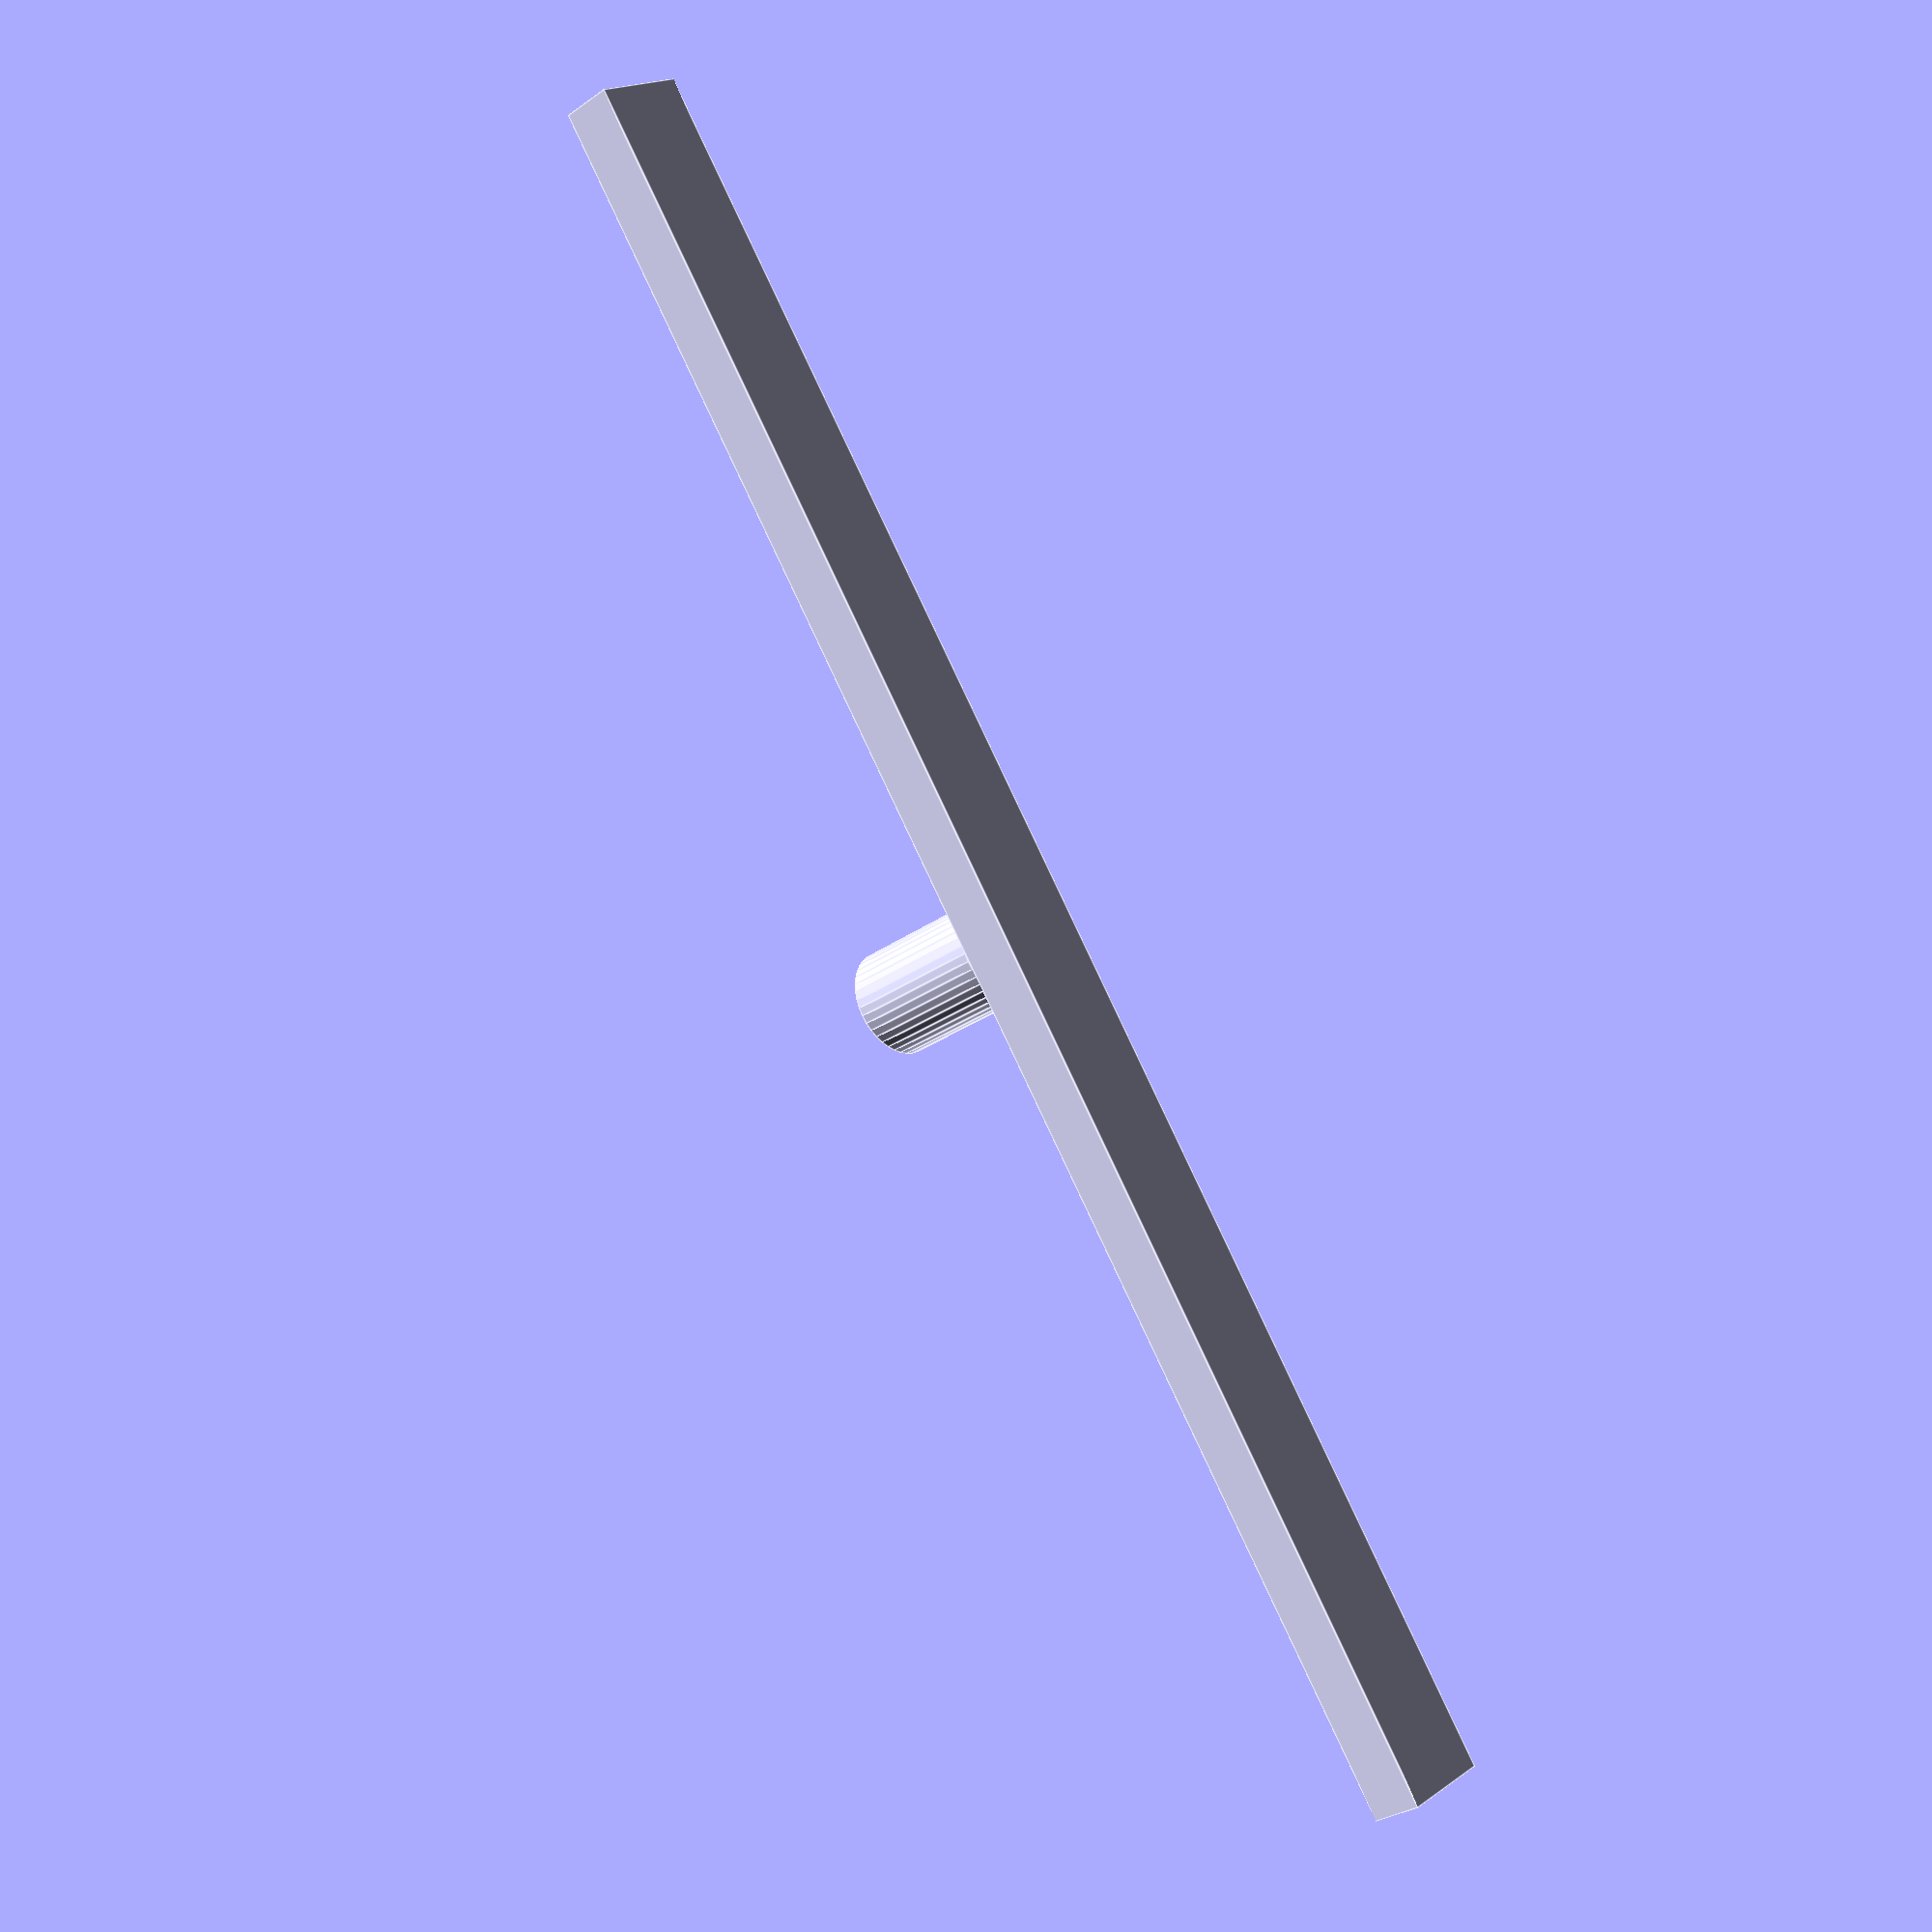
<openscad>
$fn = 40;

e=2; // epaisseur paroi
e_feutre = 0.5 ; // epaisseur feutre 

a_bec=30; // angle arc de cercle pour la sortie vers le bec

d_raccord_sifflet = 15 ; // diametre du sifflet interne
d_raccord_externe_sifflet = 18 ; // diamètre du sifflet externe
l_racord_male_sifflet=15;// longueur du tube male enquillant le sifflet
l_raccord_sifflet = 15 ; // longueur du transformateur de forme sifflet / tube

d_tube= sqrt(3.14159*d_raccord_sifflet*d_raccord_sifflet/4); //largeur tube interne
d_tore=150; // diametre du tore
d_axe=4;
h_axe=3;
l_bec = 25; // longueur total bec
l_embouchure = 20; // longueur bec
h_embouchure = 0.5 ; // hauteur embouchure intérieure
l_raccord_embouchure = 15 ; // racord embouchure
a_sifflet = atan(e/(l_bec/2)) ; // angle siffelt fenetre
l_bouchon= 2.5+3*e;
d_vis = 3 ; // diametre vis axe


module axe()
{
	translate([0,0,e])
    union()
    {
            rotate([0,0,5])
                union()
                { 
					// bras de portage de l'axe
                    cube([d_tore-d_tube-e/2,d_axe+ 2*e,2*e],center=true);
                    translate([0,0,((d_tube-e)/2)+e])
                    difference()
                    {
                        cylinder(d=d_axe+ 2*e,h=d_tube-e,center=true);
                        cylinder(d=d_axe,h=50,center=true);
                    }
                }
        
    }
}
module tore(a)
{
	rotate_extrude(angle = a, convexity = 10)
	{
		translate([d_tore/2,0,0])
		difference()
		{
			square(size=d_tube+2*e,center=true);
			square(size=d_tube,center=true);
		}
	}
}
module tube_notes()
{
	difference()
    {
        tore(180);
		translate([0,0,d_tube/2+e/2])
			bouchon(0,0);
    }
    translate([0,0,-d_tube/2-e])
		axe();
}
module raccord_bec()
{
	// raccord entre tube_bec et un sifflet standard
	difference()
	{
		hull()
		{
			rotate([0,90,0])
				cylinder(d=d_raccord_sifflet+2*e,h=1,center=true);
			translate([l_raccord_sifflet,0,0])
				cube([1,d_tube+2*e,d_tube+2*e],center=true);
		}
		hull()
		{
			rotate([0,90,0])
				cylinder(d=d_raccord_sifflet,h=1,center=true);
			translate([l_raccord_sifflet,0,0])
				cube([1,d_tube,d_tube],center=true);
		}
	}
	translate([-l_racord_male_sifflet/2-0.5,0,0])
		rotate([0,90,0])
			difference()
			{
				cylinder(d=d_raccord_externe_sifflet,h=l_racord_male_sifflet,center=true);
				cylinder(d=d_raccord_sifflet,h=l_racord_male_sifflet,center=true);
			}
}
module tube_bec()
{
	// sortie du tore
	difference()
    {
        translate([-d_tore,0,0])
            rotate([0,0,-a_bec])
				tore(a_bec);
		translate([0,0,d_tube/2+e/2])
			bouchon(0,0);
    }
	
}
module trou()
{
    difference()
    {
        cylinder(d=d_tore+d_tube/2 + 4*e,h=2*e,center=true);
        translate([d_tore+d_tube/2,0,0])
            cube([2*(d_tore+d_tube/2),2*(d_tore+d_tube/2),2*e],center=true);
        rotate([0,0,160])
            translate([d_tore+d_tube/2,0,0])
                cube([2*(d_tore+d_tube/2),2*(d_tore+d_tube/2),2*e],center = true);
       cylinder(d=d_tore-d_tube,h=2*e,center=true);
    }
}
module bord_bouchon(dd)
{
	rotate_extrude(angle = 360, convexity = 10)
		polygon(points = [ [d_tore/2+d_tube/2-(dd*e_feutre), -(1-dd)*e_feutre/2], [d_tore/2+d_tube/2-e/2-(dd*e_feutre), -(1-dd)*e_feutre/2],[d_tore/2+d_tube/2-e/2-(dd*e_feutre), e] ]);
}
module bouchon(a,dd)
{
    rotate([0,0,a])
	difference()
	{
		union()
		{
			difference()
			{
					union()
					{
						// plateau
						cylinder(d=d_tore+d_tube -e-2*(dd*e_feutre)+0.1,h=e+(1-dd)*e_feutre,center=true);
						// bord bisauté
						translate([0,0,-e/2])
							bord_bouchon(dd);
						// axe
						translate([0,0,-h_axe/2-e/2])
							cylinder(d=d_axe-0.1,h=h_axe,center=true);
					}
					// trou pour regler la heuteur de son
					rotate([0,0,32])
						trou();
					// evidements varies
					for(i=[0:8])
						rotate([0,0,i*360/8])
							translate([20,0,0])
								cylinder(d=12,h=e,center=true);
					for(i=[0:8])
						rotate([0,0,(i+0.5)*360/8])
							translate([40,0,0])
								cylinder(d=27,h=e,center=true);
					for(i=[0:8])
						rotate([0,0,i*360/8])
							translate([55,0,0])
								cylinder(d=15,h=e,center=true);
			}
		}
		// trou vis
		cylinder(d=d_vis,h=20,center=true);
	}
}
module sifflet()
{
    difference()
    {
        cube([l_bec,d_tube+2*e,d_tube+2*e],center=true);
        cube([l_bec,d_tube,d_tube],center=true);
        // sifflet
        translate([0,-(d_tube)/2,(d_tube)/2])
            rotate([0,-a_sifflet,0])
                cube([2*d_tube,d_tube,2*d_tube],center=false);
        translate([-l_bec/2,-d_tube/2,(d_tube-e)/2-e/2])
            cube([l_bec/2,d_tube,2*d_tube],center=false);
    }
}
module embouchure()
{
	// conduit air
	translate([0,0,d_tube/2])
		difference()
		{
			cube([l_embouchure,d_tube,h_embouchure+e],center=true);
			cube([l_embouchure,d_tube-e,h_embouchure],center=true);
		}
	// bouchon
	translate([l_embouchure/2-l_bouchon/2,0,-(h_embouchure+e)/4])
		difference()
		{
			cube([l_bouchon,d_tube,d_tube-(h_embouchure+e)/2],center=true);
			cylinder(d=2.5,h=d_tube-(h_embouchure+e)/2,center=true);
		}
}
module bec()
{
	sifflet();
    translate([-13,0,0])
		embouchure();
}
module instrument()
{
	tube_notes();
	tube_bec();
	
	translate([-d_tore,0,0])
		rotate([0,0,-a_bec])
			translate([d_tore/2,-l_bec/2,0])
				rotate([0,0,90])
					raccord_bec() ;
	*translate([-d_tore,0,0])
		rotate([0,0,-a_bec])
			translate([d_tore/2,-l_bec/2,0])
				rotate([0,0,90])
					bec() ;
    translate([0,0,d_tube/2+e/2]) 
		bouchon(130,1);
}


*instrument();
*bouchon(0,1);
axe();
*bec();
*difference()
{
	bec();
	translate([0,-40,0])
		cube([80,80,80],center=true);
}
*bord_bouchon();
*raccord_bec() ;

// a imprimer
*rotate([0,90,0])
	sifflet();
*translate([0,25,0])
	rotate([0,90,0])
		embouchure() ;
*tube_bec();
*tube_notes();
*bouchon(130,1);
</openscad>
<views>
elev=29.6 azim=131.2 roll=136.4 proj=p view=edges
</views>
